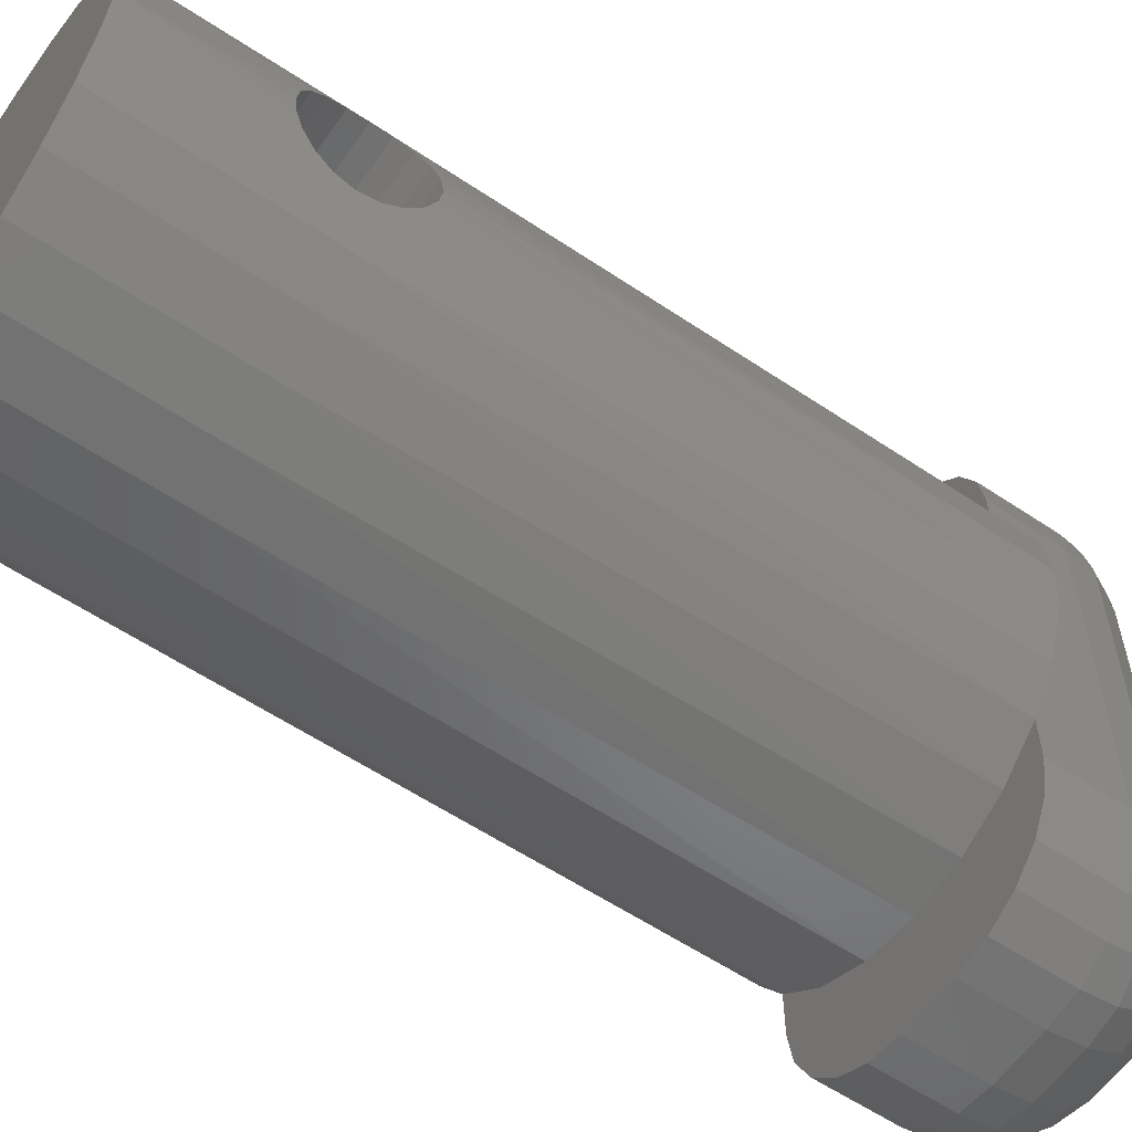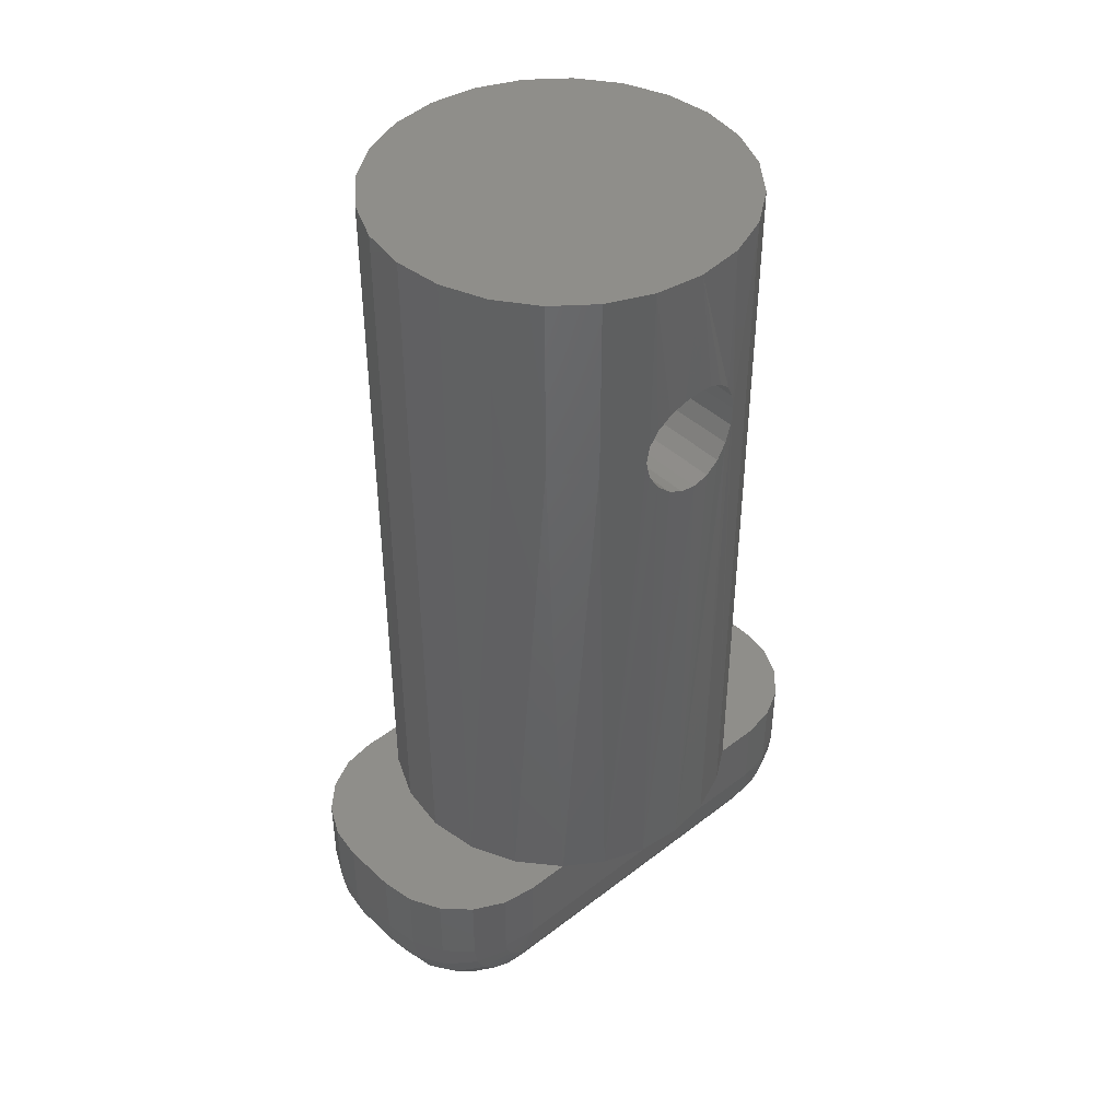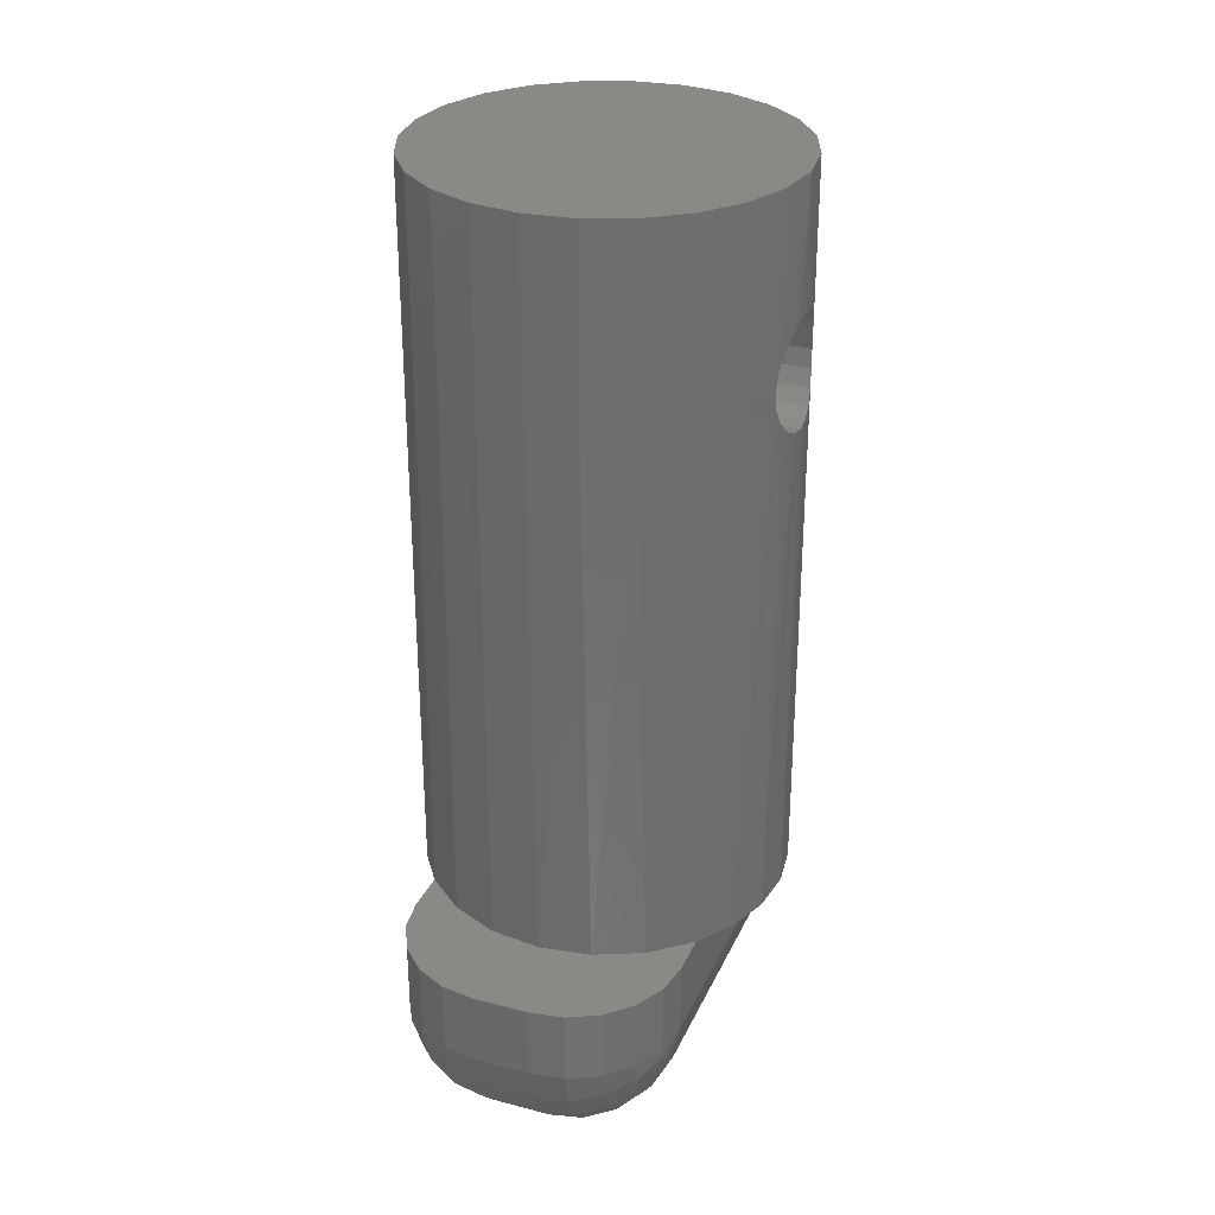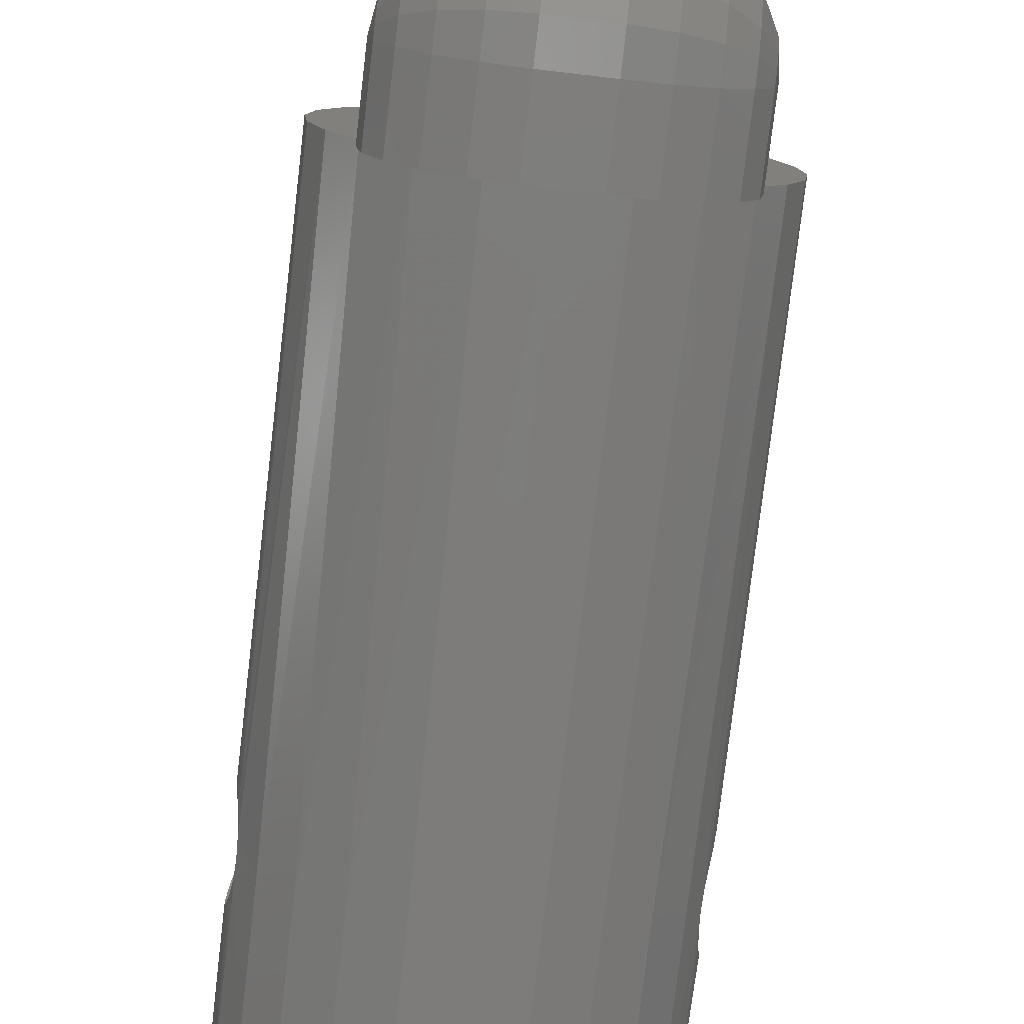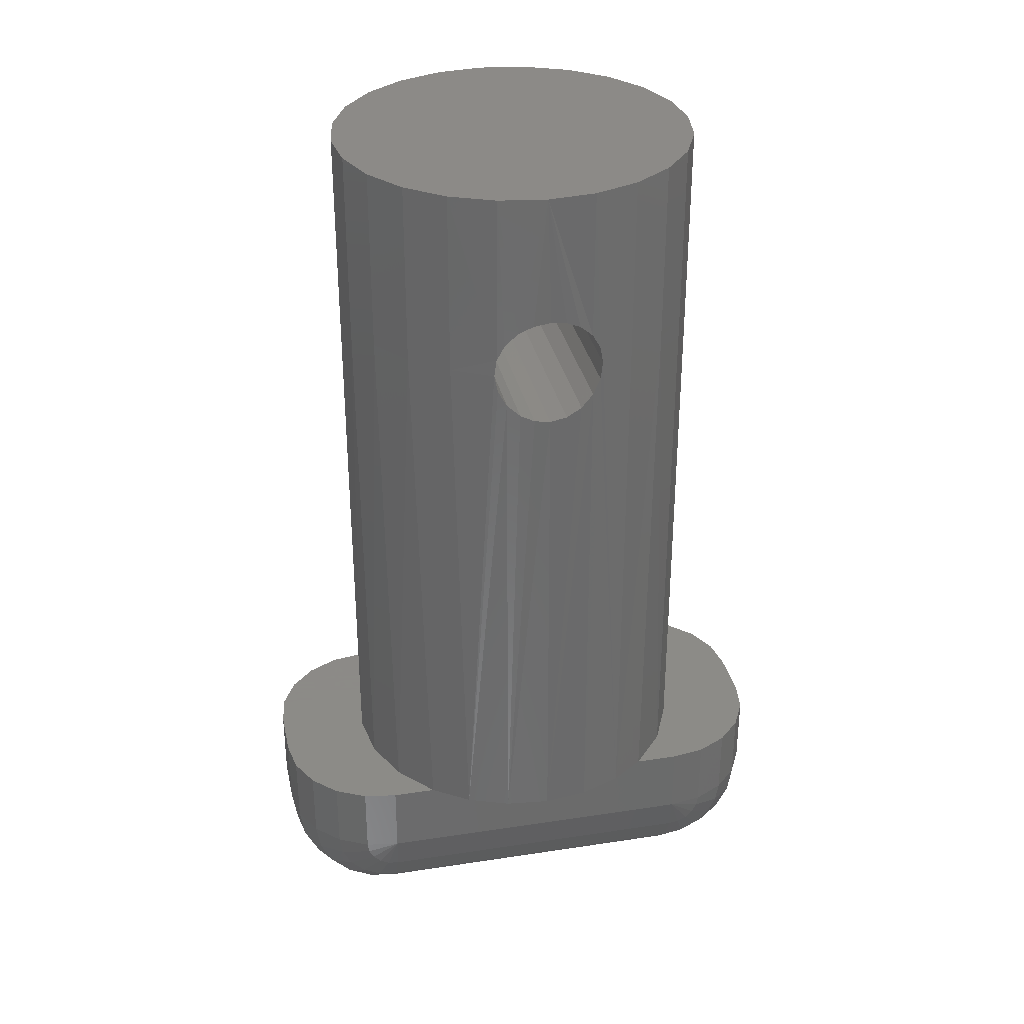
<metadata>
{"format":"stl","ext":"stl","renderer":"f3d","projection":"perspective","resolution":1024,"background":"white","views":[{"elev":-59.0,"azim":-124.6,"up":"+Z"},{"elev":43.1,"azim":47.6,"up":"+Y"},{"elev":29.9,"azim":-159.0,"up":"+Y"},{"elev":-76.9,"azim":-6.7,"up":"+Z"},{"elev":32.4,"azim":78.0,"up":"+Y"}]}
</metadata>
<code>
# stl→obj: 252 verts, 504 faces
v 5 13.5 1.837e-16
v 5 0 -0.05453
v 4.978 13.58 -0.4707
v 4.933 13.74 0.8187
v 4.861 14.06 1.173
v 4.864 0 1.158
v 4.77 14.95 1.499
v 4.27 15 2.601
v 4.439 0 2.301
v 3.451 15 3.618
v 2.397 15 4.388
v 2.679 0 4.222
v 1.395 0 4.802
v 1.18 15 4.859
v -9.185e-16 0 5
v -0.118 15 4.999
v -1.395 0 4.802
v -1.408 15 4.798
v 4.798 15.52 -1.408
v 4.77 15.05 -1.499
v 4.859 20 -1.18
v 4.861 15.94 -1.173
v 4.92 16.21 0.8916
v 4.798 20 1.408
v 4.847 15.86 1.226
v 4.789 15.43 1.437
v 4.27 20 2.601
v 3.75 0 3.307
v 4.999 20 0.118
v 4.978 16.42 0.4707
v 5 16.5 0
v 4.982 16.44 -0.4281
v 4.933 16.26 -0.8187
v 4.847 14.14 -1.226
v 4.838 0 -1.263
v 4.789 14.57 -1.437
v 4.388 0 -2.397
v 4.388 20 -2.397
v 3.451 20 3.618
v 2.397 20 4.388
v 1.18 20 4.859
v -0.118 20 4.999
v -1.408 20 4.798
v -2.601 15 4.27
v -2.601 20 4.27
v -3.618 15 3.451
v -3.618 20 3.451
v -4.388 20 2.397
v -4.388 0 2.397
v -3.75 0 3.307
v -2.679 0 4.222
v 4.92 13.79 -0.8916
v 4.982 13.56 0.4281
v 4.798 14.48 1.408
v -5 16.5 0
v -4.978 16.42 0.4707
v -4.999 20 -0.118
v -5 13.5 1.837e-16
v -5 0 0.05453
v -4.982 13.56 0.4281
v -3.451 15 -3.618
v -2.397 15 -4.388
v -2.679 0 -4.222
v -1.395 0 -4.802
v -1.18 15 -4.859
v 5.972e-15 0 -5
v 0.118 15 -4.999
v 1.395 0 -4.802
v 1.408 15 -4.798
v -4.92 16.21 0.8916
v -4.933 16.26 -0.8187
v -4.798 20 -1.408
v -4.861 15.94 -1.173
v -4.77 15.05 -1.499
v -4.27 20 -2.601
v -4.27 15 -2.601
v -3.75 0 -3.307
v -4.439 0 -2.301
v -4.859 20 1.18
v -4.789 15.43 1.437
v -4.77 14.95 1.499
v -4.789 14.57 -1.437
v -4.847 14.14 -1.226
v -4.864 0 -1.158
v -4.92 13.79 -0.8916
v 3.618 15 -3.451
v 3.75 0 -3.307
v 2.679 0 -4.222
v -4.838 0 1.263
v -4.798 14.48 1.408
v -4.861 14.06 1.173
v -4.933 13.74 0.8187
v -4.978 13.58 -0.4707
v 2.601 15 -4.27
v -4.847 15.86 1.226
v -4.982 16.44 -0.4281
v -4.798 15.52 -1.408
v -3.451 20 -3.618
v -2.397 20 -4.388
v -1.18 20 -4.859
v 0.118 20 -4.999
v 1.408 20 -4.798
v 2.601 20 -4.27
v 3.618 20 -3.451
v -0.75 -2 -7.5
v 0.75 -2 -7.5
v -0.75 -2.927 -7.353
v 0.75 -2.927 -7.353
v -0.75 -3.763 -6.927
v 0.75 -3.763 -6.927
v -0.75 -4.427 -6.263
v 0.75 -4.427 -6.263
v -0.75 -4.853 -5.427
v 0.75 -4.853 -5.427
v -0.75 -5 -4.5
v 0.75 -5 -4.5
v -0.75 -5 4.5
v 0.75 -5 4.5
v 0.75 0 -7.5
v -0.75 0 -7.5
v -0.75 -4.853 5.427
v 0.75 -4.853 5.427
v -0.75 -4.427 6.263
v 0.75 -4.427 6.263
v -0.75 -3.763 6.927
v 0.75 -3.763 6.927
v -0.75 -2.927 7.353
v 0.75 -2.927 7.353
v -0.75 -2 7.5
v 0.75 -2 7.5
v -0.75 0 7.5
v 0.75 0 7.5
v -3.75 0 -4.5
v -3.603 0 -5.427
v 3.75 0 -4.5
v 3.603 0 -5.427
v 1.677 0 -7.353
v -1.677 0 -7.353
v 2.513 0 -6.927
v -2.513 0 -6.927
v 3.177 0 -6.263
v -3.177 0 -6.263
v 3.603 0 5.427
v -3.603 0 5.427
v 3.75 0 4.5
v -3.75 0 4.5
v -1.677 0 7.353
v 1.677 0 7.353
v -2.513 0 6.927
v 2.513 0 6.927
v -3.177 0 6.263
v 3.177 0 6.263
v -3.75 -2 -4.5
v -3.75 -2 4.5
v -1.677 -2 7.353
v -2.513 -2 6.927
v -3.177 -2 6.263
v -3.603 -2 5.427
v -1.677 -2 -7.353
v -2.513 -2 -6.927
v -3.177 -2 -6.263
v -3.603 -2 -5.427
v -3.603 -2.286 -5.382
v -3.603 -2.545 -5.25
v -3.603 -2.75 -5.045
v -3.603 -2.882 -4.786
v -3.603 -2.927 -4.5
v -3.177 -3.763 -4.5
v -3.177 -3.677 -5.045
v -2.513 -4.427 -4.5
v -2.513 -4.308 -5.25
v -1.677 -4.853 -4.5
v -1.677 -4.714 -5.382
v -3.177 -2.545 -6.177
v -2.513 -2.75 -6.808
v -1.677 -2.882 -7.214
v -3.177 -3.036 -5.927
v -2.513 -3.427 -6.464
v -1.677 -3.677 -6.808
v -3.177 -3.427 -5.536
v -2.513 -3.964 -5.927
v -1.677 -4.308 -6.177
v -1.677 -4.853 4.5
v -2.513 -4.427 4.5
v -3.177 -3.763 4.5
v -3.603 -2.927 4.5
v -3.603 -2.882 4.786
v -3.603 -2.75 5.045
v -3.603 -2.545 5.25
v -3.603 -2.286 5.382
v -3.177 -2.545 6.177
v -2.513 -2.75 6.808
v -1.677 -2.882 7.214
v -3.177 -3.677 5.045
v -2.513 -4.308 5.25
v -1.677 -4.714 5.382
v -3.177 -3.427 5.536
v -2.513 -3.964 5.927
v -1.677 -4.308 6.177
v -3.177 -3.036 5.927
v -2.513 -3.427 6.464
v -1.677 -3.677 6.808
v 3.75 -2 4.5
v 3.75 -2 -4.5
v 1.677 -2 -7.353
v 2.513 -2 -6.927
v 3.177 -2 -6.263
v 3.603 -2 -5.427
v 1.677 -2 7.353
v 2.513 -2 6.927
v 3.177 -2 6.263
v 3.603 -2 5.427
v 3.603 -2.286 5.382
v 3.603 -2.545 5.25
v 3.603 -2.75 5.045
v 3.603 -2.882 4.786
v 3.603 -2.927 4.5
v 3.177 -3.763 4.5
v 3.177 -3.677 5.045
v 2.513 -4.427 4.5
v 2.513 -4.308 5.25
v 1.677 -4.853 4.5
v 1.677 -4.714 5.382
v 3.177 -2.545 6.177
v 2.513 -2.75 6.808
v 1.677 -2.882 7.214
v 3.177 -3.036 5.927
v 2.513 -3.427 6.464
v 1.677 -3.677 6.808
v 3.177 -3.427 5.536
v 2.513 -3.964 5.927
v 1.677 -4.308 6.177
v 3.603 -2.927 -4.5
v 3.177 -3.763 -4.5
v 2.513 -4.427 -4.5
v 1.677 -4.853 -4.5
v 3.603 -2.882 -4.786
v 3.603 -2.75 -5.045
v 3.603 -2.545 -5.25
v 3.603 -2.286 -5.382
v 3.177 -2.545 -6.177
v 2.513 -2.75 -6.808
v 1.677 -2.882 -7.214
v 3.177 -3.677 -5.045
v 2.513 -4.308 -5.25
v 1.677 -4.714 -5.382
v 3.177 -3.427 -5.536
v 2.513 -3.964 -5.927
v 1.677 -4.308 -6.177
v 3.177 -3.036 -5.927
v 2.513 -3.427 -6.464
v 1.677 -3.677 -6.808
f 1 2 3
f 4 5 6
f 7 8 9
f 10 11 12
f 13 12 11
f 11 14 13
f 15 13 14
f 14 16 15
f 17 15 16
f 16 18 17
f 19 20 21
f 19 21 22
f 23 24 25
f 25 24 26
f 27 26 24
f 28 9 8
f 28 8 10
f 28 10 12
f 29 24 23
f 29 23 30
f 29 30 31
f 29 31 32
f 29 32 33
f 29 33 22
f 29 22 21
f 34 35 36
f 36 35 37
f 36 37 20
f 20 37 38
f 20 38 21
f 7 26 8
f 8 26 27
f 8 27 10
f 10 27 39
f 10 39 11
f 11 39 40
f 11 40 14
f 14 40 41
f 14 41 16
f 16 41 42
f 16 42 18
f 18 42 43
f 18 43 44
f 44 43 45
f 44 45 46
f 46 45 47
f 46 47 48
f 48 49 46
f 46 49 50
f 46 50 51
f 35 34 2
f 2 34 52
f 2 52 3
f 2 1 6
f 6 1 53
f 6 53 4
f 6 5 9
f 9 5 54
f 9 54 7
f 17 18 51
f 51 18 44
f 51 44 46
f 55 56 57
f 58 59 60
f 61 62 63
f 64 63 62
f 62 65 64
f 66 64 65
f 65 67 66
f 68 66 67
f 67 69 68
f 70 57 56
f 71 72 73
f 74 75 76
f 77 78 76
f 77 76 61
f 77 61 63
f 79 80 48
f 48 80 81
f 48 81 49
f 74 76 82
f 82 76 78
f 82 78 83
f 83 78 84
f 83 84 85
f 38 37 86
f 86 37 87
f 86 87 88
f 49 81 89
f 89 81 90
f 89 90 91
f 89 91 59
f 59 91 92
f 59 92 60
f 59 58 84
f 84 58 93
f 84 93 85
f 68 69 88
f 88 69 94
f 88 94 86
f 57 70 79
f 79 70 95
f 79 95 80
f 72 71 57
f 57 71 96
f 57 96 55
f 75 74 72
f 72 74 97
f 72 97 73
f 76 75 61
f 61 75 98
f 61 98 62
f 62 98 99
f 62 99 65
f 65 99 100
f 65 100 67
f 67 100 101
f 67 101 69
f 69 101 102
f 69 102 94
f 94 102 103
f 94 103 86
f 86 103 104
f 86 104 38
f 1 58 53
f 53 58 60
f 53 60 4
f 4 60 92
f 4 92 5
f 5 92 91
f 5 91 54
f 54 91 90
f 54 90 7
f 7 90 81
f 7 81 26
f 26 81 80
f 26 80 25
f 25 80 95
f 25 95 23
f 23 95 70
f 23 70 30
f 30 70 56
f 30 56 31
f 31 56 55
f 31 55 32
f 32 55 96
f 32 96 33
f 33 96 71
f 33 71 22
f 22 71 73
f 22 73 19
f 19 73 97
f 19 97 20
f 20 97 74
f 20 74 36
f 36 74 82
f 36 82 34
f 34 82 83
f 34 83 52
f 52 83 85
f 52 85 3
f 3 85 93
f 3 93 1
f 1 93 58
f 105 106 107
f 107 106 108
f 107 108 109
f 109 108 110
f 109 110 111
f 111 110 112
f 111 112 113
f 113 112 114
f 113 114 115
f 115 114 116
f 115 116 117
f 117 116 118
f 119 106 120
f 120 106 105
f 117 118 121
f 121 118 122
f 121 122 123
f 123 122 124
f 123 124 125
f 125 124 126
f 125 126 127
f 127 126 128
f 127 128 129
f 129 128 130
f 131 129 132
f 132 129 130
f 133 77 63
f 133 63 64
f 133 64 66
f 133 66 134
f 135 136 66
f 135 66 68
f 135 68 88
f 135 88 87
f 119 120 137
f 137 120 138
f 137 138 139
f 139 138 140
f 139 140 141
f 141 140 142
f 141 142 136
f 136 142 134
f 136 134 66
f 143 13 15
f 17 144 15
f 13 143 12
f 12 143 145
f 12 145 28
f 144 17 146
f 146 17 51
f 146 51 50
f 131 132 147
f 147 132 148
f 147 148 149
f 149 148 150
f 149 150 151
f 151 150 152
f 151 152 144
f 144 152 143
f 144 143 15
f 153 154 146
f 153 146 50
f 153 50 77
f 153 77 133
f 129 131 155
f 155 131 147
f 155 147 156
f 156 147 149
f 156 149 157
f 157 149 151
f 157 151 158
f 158 151 144
f 158 144 154
f 154 144 146
f 120 105 138
f 138 105 159
f 138 159 140
f 140 159 160
f 140 160 142
f 142 160 161
f 142 161 134
f 134 161 162
f 134 162 133
f 133 162 153
f 153 162 163
f 153 163 164
f 153 164 165
f 153 165 166
f 153 166 167
f 167 166 168
f 168 166 169
f 168 169 170
f 170 169 171
f 170 171 172
f 172 171 173
f 172 173 115
f 115 173 113
f 163 162 174
f 174 162 161
f 174 161 175
f 175 161 160
f 175 160 176
f 176 160 159
f 176 159 107
f 107 159 105
f 164 163 177
f 177 163 174
f 177 174 178
f 178 174 175
f 178 175 179
f 179 175 176
f 179 176 109
f 109 176 107
f 165 164 180
f 180 164 177
f 180 177 181
f 181 177 178
f 181 178 182
f 182 178 179
f 182 179 111
f 111 179 109
f 166 165 169
f 169 165 180
f 169 180 171
f 171 180 181
f 171 181 173
f 173 181 182
f 173 182 113
f 113 182 111
f 115 117 172
f 172 117 183
f 172 183 170
f 170 183 184
f 170 184 168
f 168 184 185
f 168 185 167
f 167 185 186
f 167 186 153
f 153 186 154
f 154 186 187
f 154 187 188
f 154 188 189
f 154 189 190
f 154 190 158
f 158 190 157
f 157 190 191
f 157 191 156
f 156 191 192
f 156 192 155
f 155 192 193
f 155 193 129
f 129 193 127
f 187 186 194
f 194 186 185
f 194 185 195
f 195 185 184
f 195 184 196
f 196 184 183
f 196 183 121
f 121 183 117
f 188 187 197
f 197 187 194
f 197 194 198
f 198 194 195
f 198 195 199
f 199 195 196
f 199 196 123
f 123 196 121
f 189 188 200
f 200 188 197
f 200 197 201
f 201 197 198
f 201 198 202
f 202 198 199
f 202 199 125
f 125 199 123
f 190 189 191
f 191 189 200
f 191 200 192
f 192 200 201
f 192 201 193
f 193 201 202
f 193 202 127
f 127 202 125
f 203 204 135
f 203 135 87
f 203 87 28
f 203 28 145
f 106 119 205
f 205 119 137
f 205 137 206
f 206 137 139
f 206 139 207
f 207 139 141
f 207 141 208
f 208 141 136
f 208 136 204
f 204 136 135
f 132 130 148
f 148 130 209
f 148 209 150
f 150 209 210
f 150 210 152
f 152 210 211
f 152 211 143
f 143 211 212
f 143 212 145
f 145 212 203
f 203 212 213
f 203 213 214
f 203 214 215
f 203 215 216
f 203 216 217
f 217 216 218
f 218 216 219
f 218 219 220
f 220 219 221
f 220 221 222
f 222 221 223
f 222 223 118
f 118 223 122
f 213 212 224
f 224 212 211
f 224 211 225
f 225 211 210
f 225 210 226
f 226 210 209
f 226 209 128
f 128 209 130
f 214 213 227
f 227 213 224
f 227 224 228
f 228 224 225
f 228 225 229
f 229 225 226
f 229 226 126
f 126 226 128
f 215 214 230
f 230 214 227
f 230 227 231
f 231 227 228
f 231 228 232
f 232 228 229
f 232 229 124
f 124 229 126
f 216 215 219
f 219 215 230
f 219 230 221
f 221 230 231
f 221 231 223
f 223 231 232
f 223 232 122
f 122 232 124
f 204 203 233
f 233 203 217
f 233 217 234
f 234 217 218
f 234 218 235
f 235 218 220
f 235 220 236
f 236 220 222
f 236 222 116
f 116 222 118
f 204 233 237
f 204 237 238
f 204 238 239
f 204 239 240
f 204 240 208
f 208 240 207
f 207 240 241
f 207 241 206
f 206 241 242
f 206 242 205
f 205 242 243
f 205 243 106
f 106 243 108
f 237 233 244
f 244 233 234
f 244 234 245
f 245 234 235
f 245 235 246
f 246 235 236
f 246 236 114
f 114 236 116
f 238 237 247
f 247 237 244
f 247 244 248
f 248 244 245
f 248 245 249
f 249 245 246
f 249 246 112
f 112 246 114
f 239 238 250
f 250 238 247
f 250 247 251
f 251 247 248
f 251 248 252
f 252 248 249
f 252 249 110
f 110 249 112
f 240 239 241
f 241 239 250
f 241 250 242
f 242 250 251
f 242 251 243
f 243 251 252
f 243 252 108
f 108 252 110
f 28 87 37
f 28 37 35
f 28 35 2
f 28 2 6
f 28 6 9
f 50 49 89
f 50 89 59
f 50 59 84
f 50 84 78
f 50 78 77
f 100 102 101
f 102 100 103
f 103 100 99
f 103 99 104
f 104 99 98
f 104 98 38
f 38 98 75
f 38 75 21
f 21 75 72
f 21 72 29
f 29 72 57
f 29 57 24
f 24 57 79
f 24 79 27
f 27 79 48
f 27 48 39
f 39 48 47
f 39 47 40
f 40 47 45
f 40 45 41
f 41 45 43
f 41 43 42

</code>
